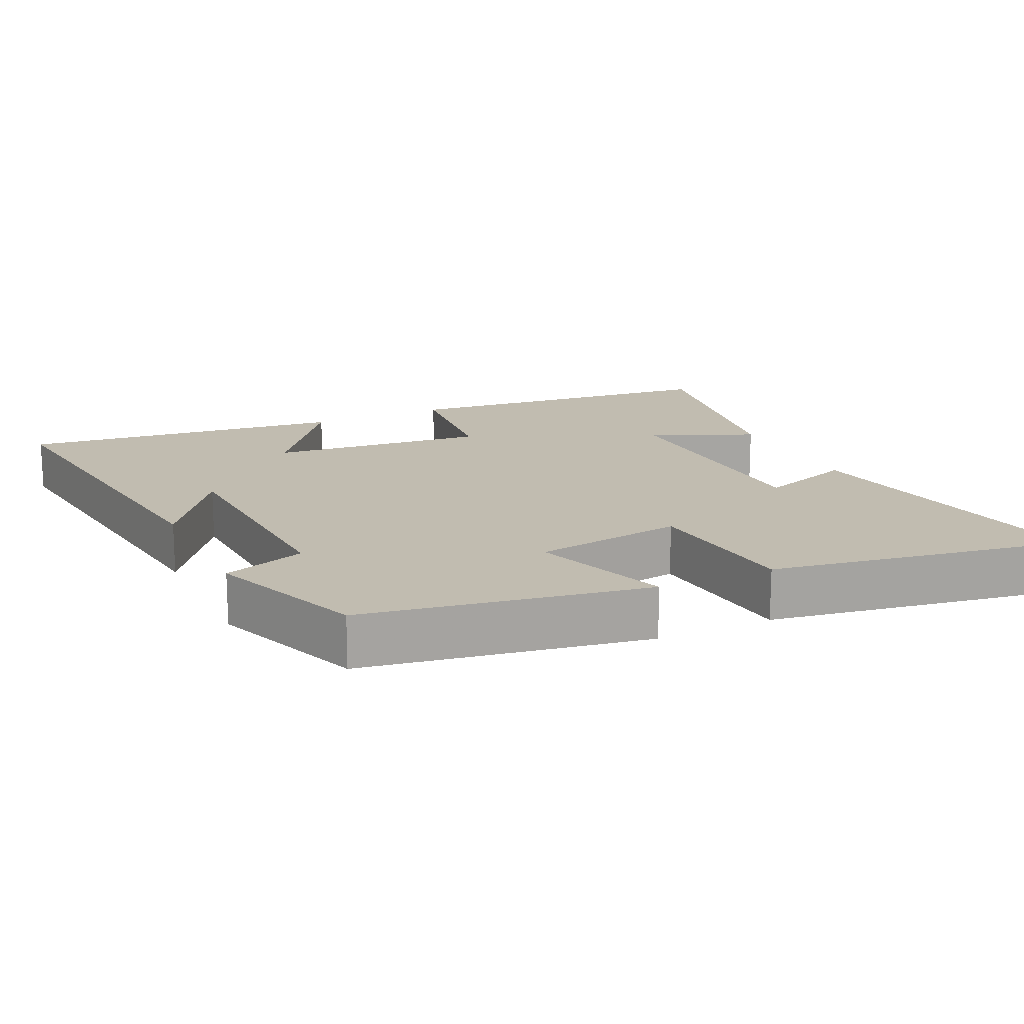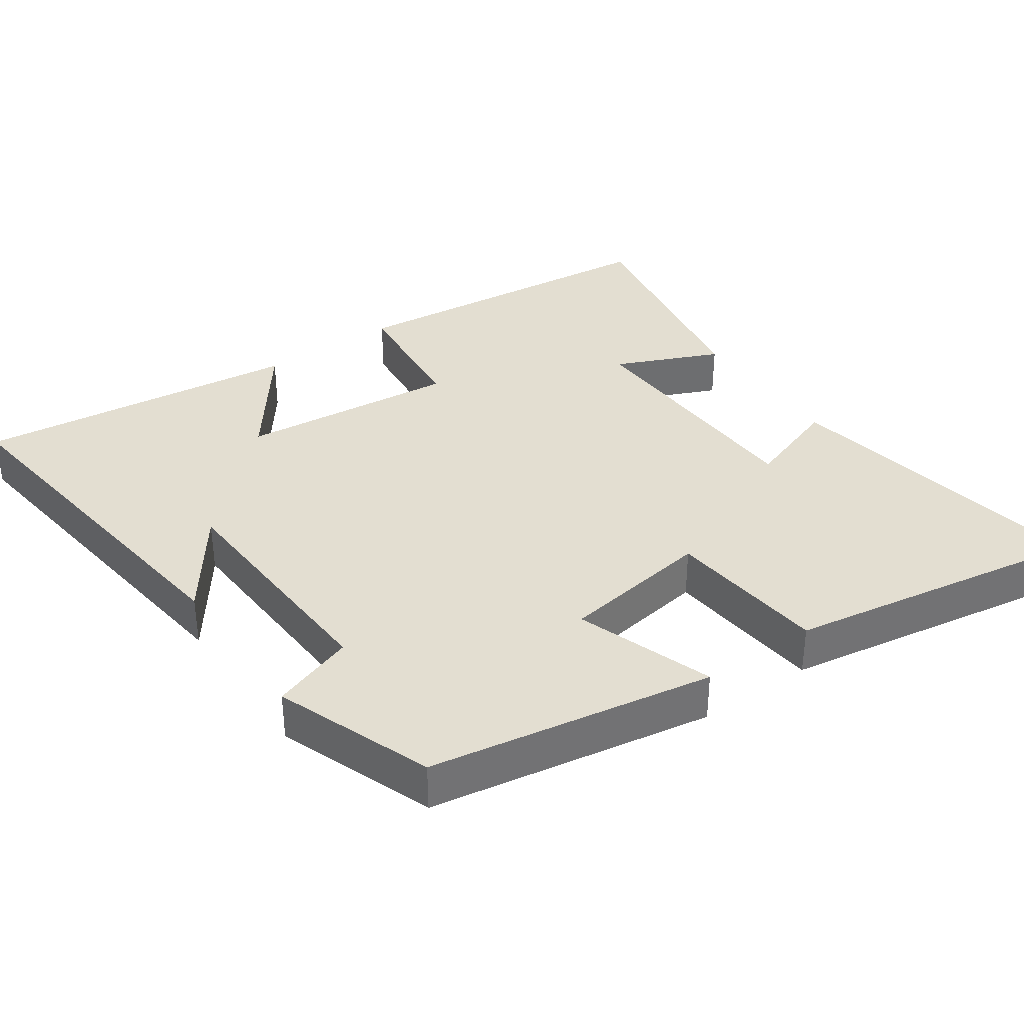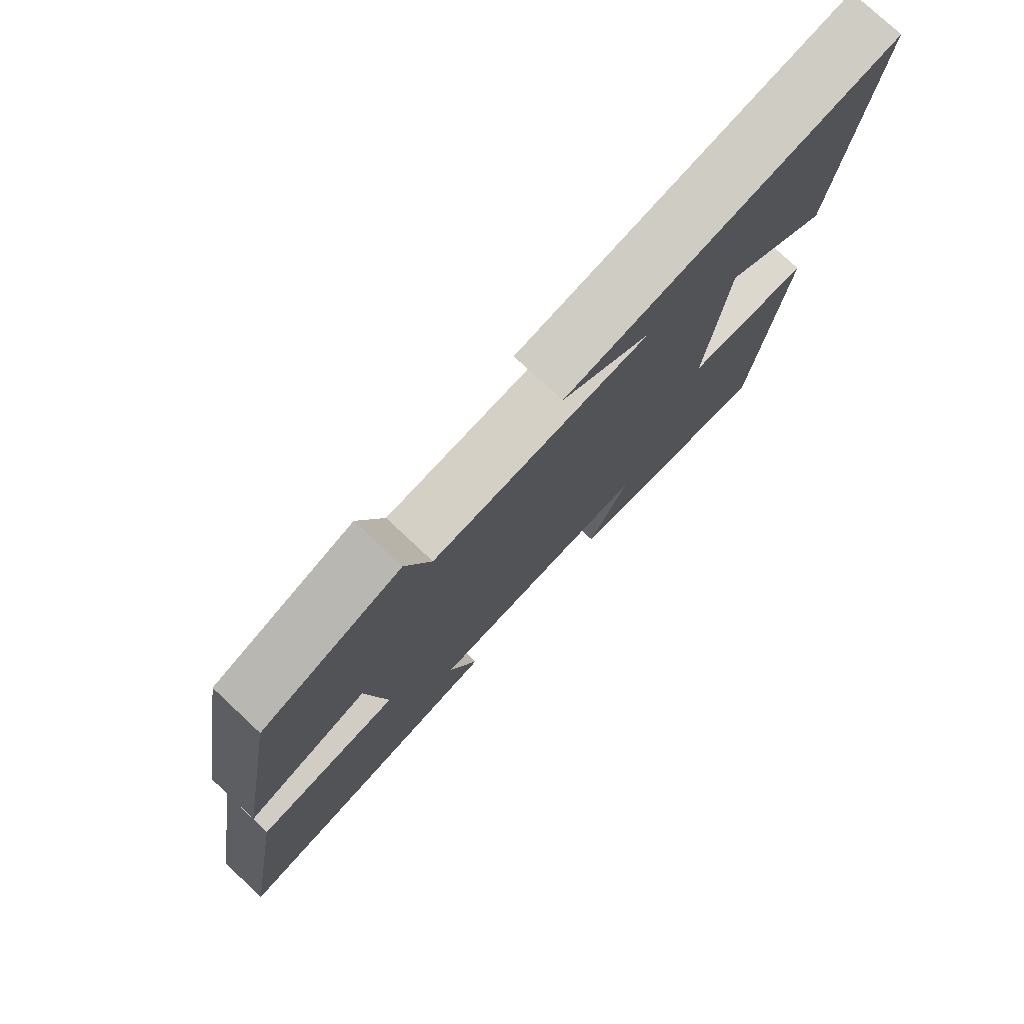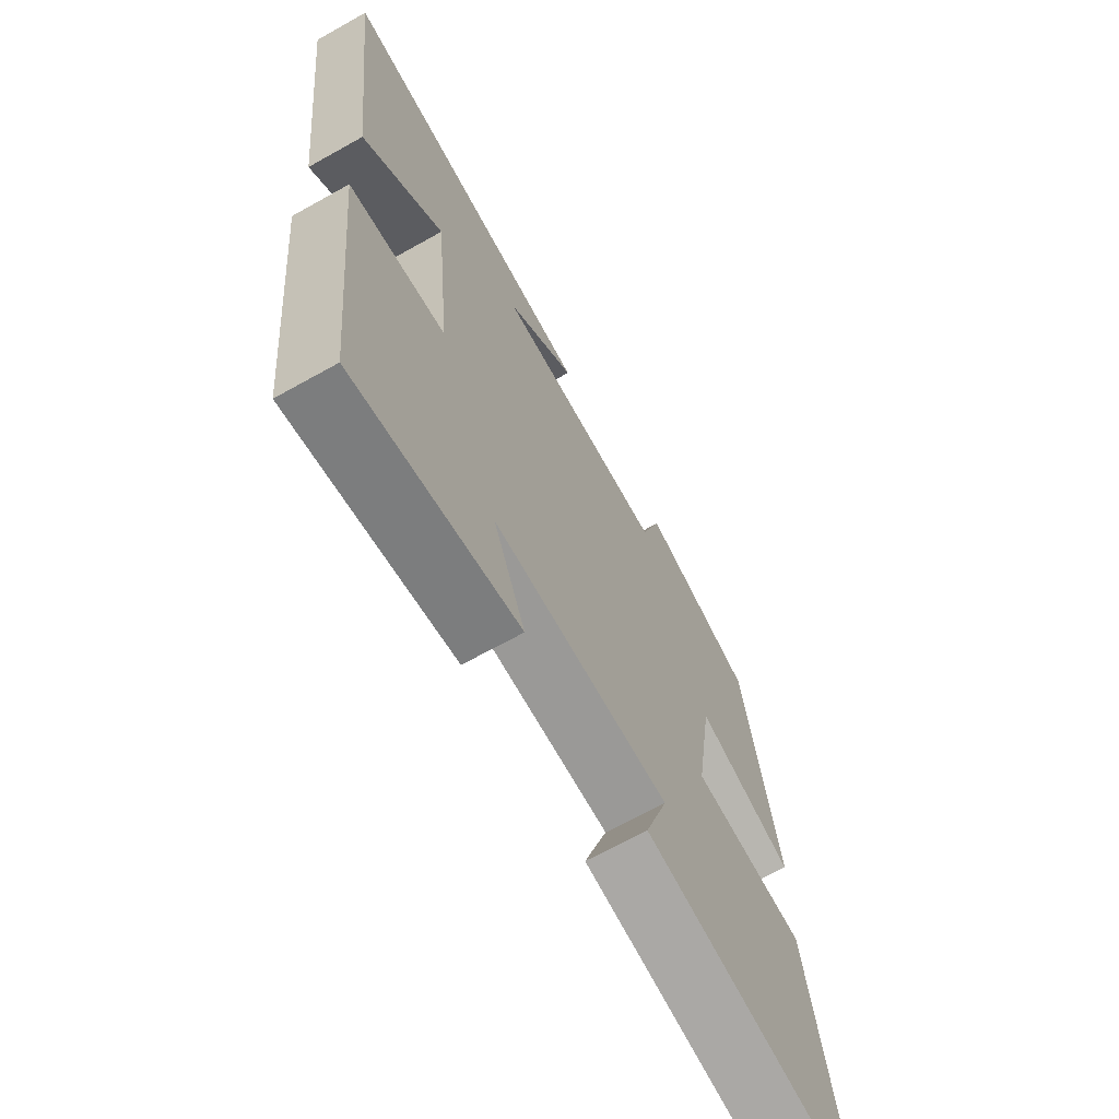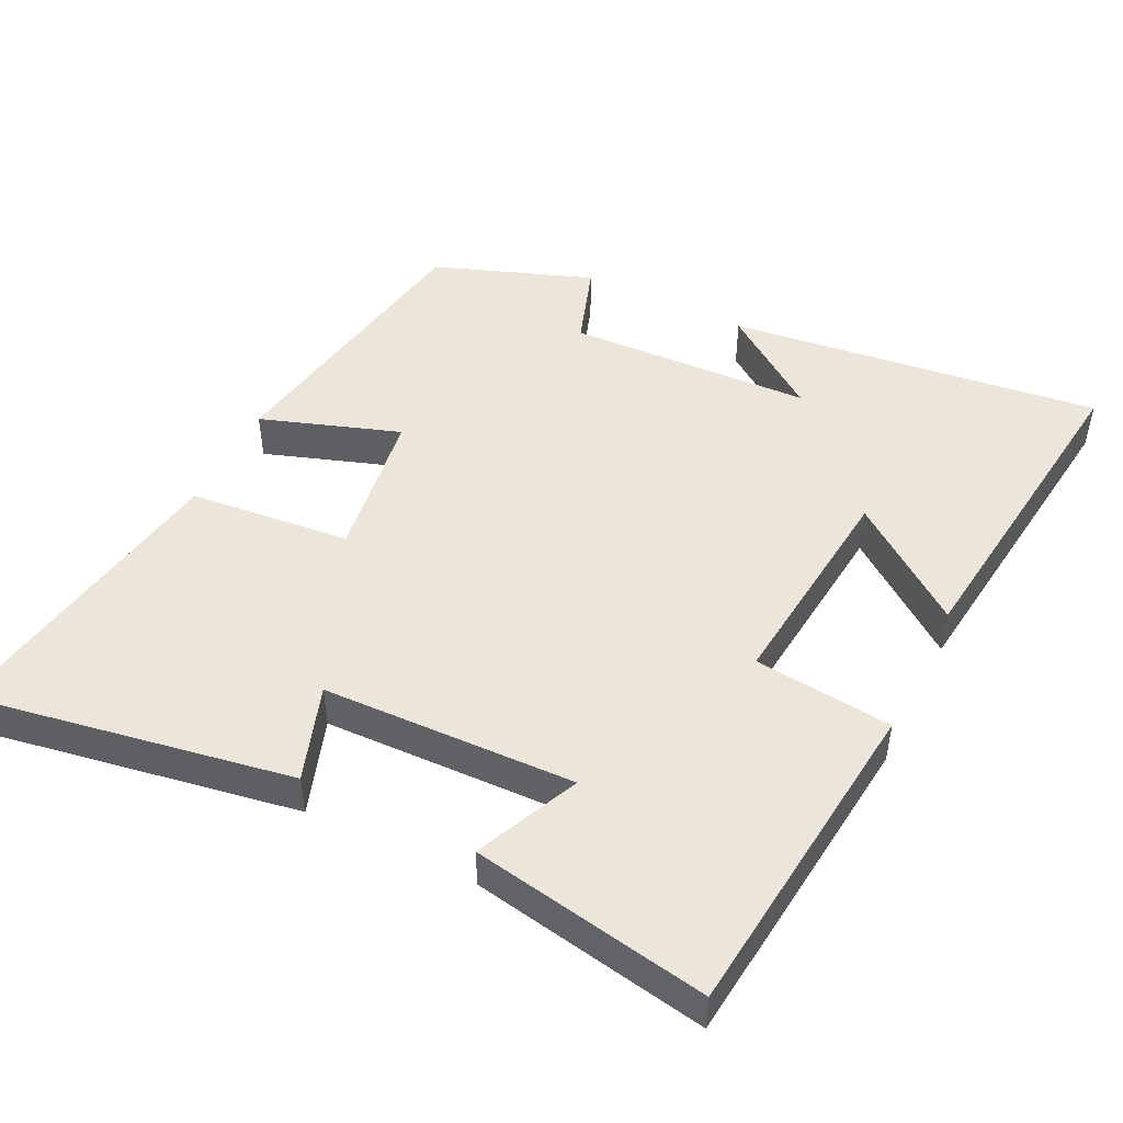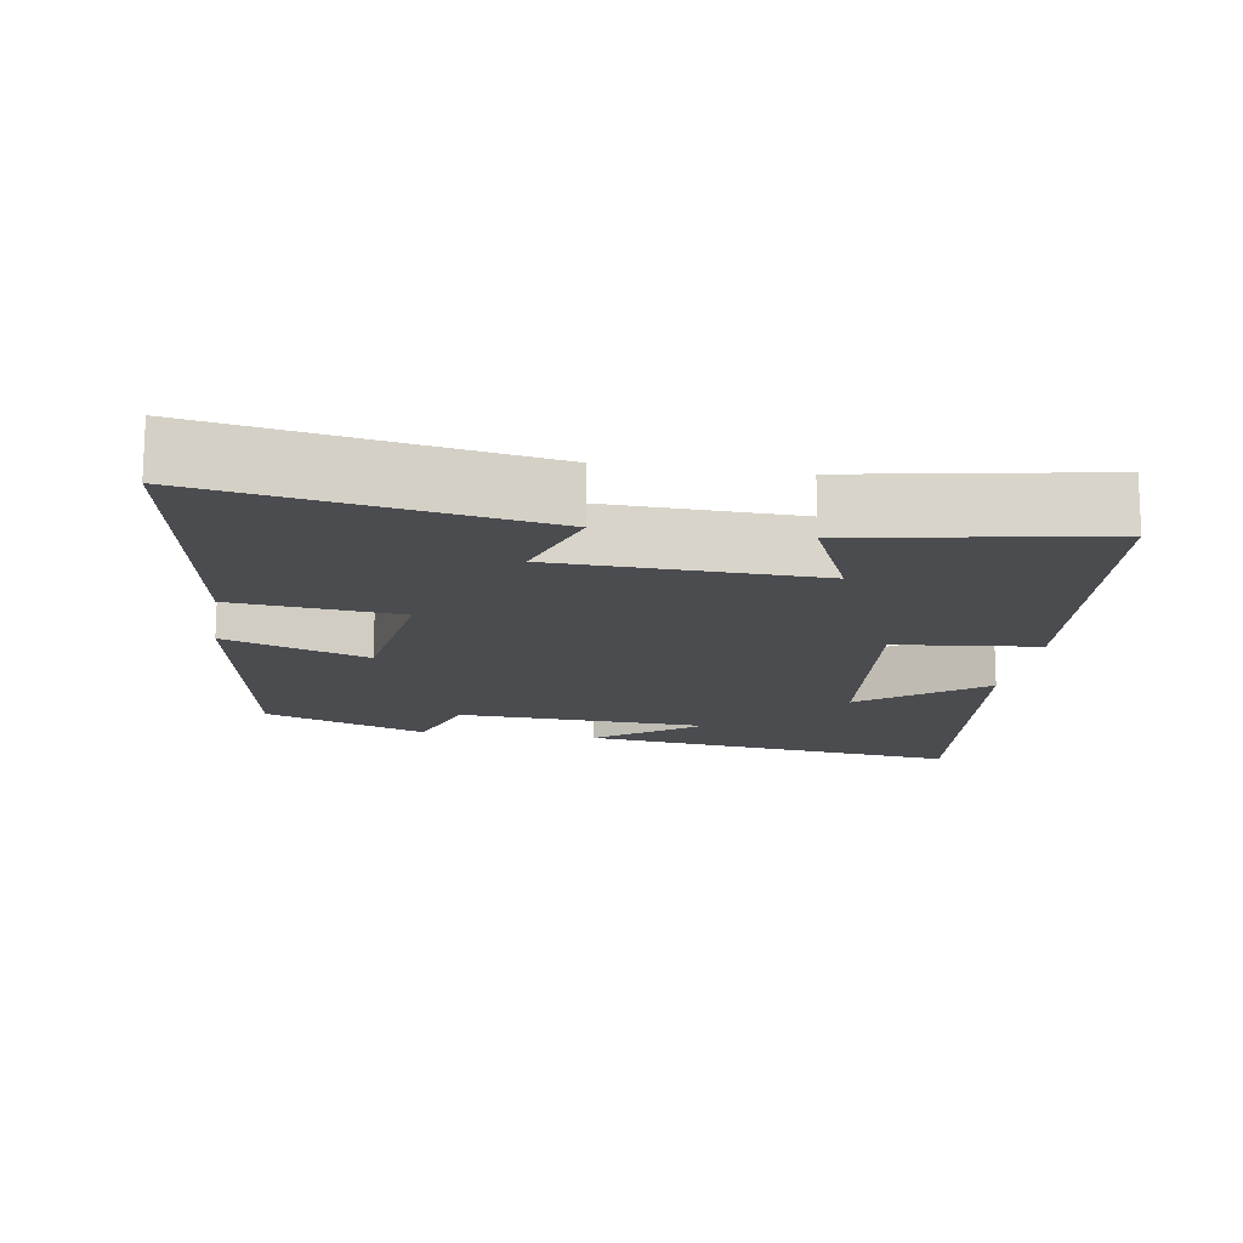
<metadata>
{"format":"obj","ext":"obj","renderer":"f3d","projection":"perspective","resolution":1024,"background":"white","views":[{"elev":16.5,"azim":64.7,"up":"+Y"},{"elev":36.1,"azim":55.1,"up":"+Y"},{"elev":77.3,"azim":133.1,"up":"+Z"},{"elev":-67.4,"azim":-60.7,"up":"+Z"},{"elev":48.0,"azim":-153.6,"up":"+Y"},{"elev":-15.0,"azim":171.1,"up":"+Y"}]}
</metadata>
<code>
v -0.553 0.07 0.565
v -0.031 0.07 0.5
v -0.171 0.07 0.399
v 0.171 0.07 0.383
v 0.211 0.07 0.5
v 0.432 0.07 0.418
v 0.5 0.07 0.018
v 0.306 0.07 0.085
v 0.274 0.07 -0.127
v 0.5 0.07 -0.15
v 0.571 0.07 -0.578
v 0.123 0.07 -0.5
v 0.169 0.07 -0.366
v -0.185 0.07 -0.354
v -0.121 0.07 -0.5
v -0.453 0.07 -0.559
v -0.5 0.07 -0.098
v -0.306 0.07 -0.078
v -0.336 0.07 0.228
v -0.5 0.07 0.106
v -0.553 0 0.565
v -0.031 0 0.5
v -0.171 0 0.399
v 0.171 0 0.383
v 0.211 0 0.5
v 0.432 0 0.418
v 0.5 0 0.018
v 0.306 0 0.085
v 0.274 0 -0.127
v 0.5 0 -0.15
v 0.571 0 -0.578
v 0.123 0 -0.5
v 0.169 0 -0.366
v -0.185 0 -0.354
v -0.121 0 -0.5
v -0.453 0 -0.559
v -0.5 0 -0.098
v -0.306 0 -0.078
v -0.336 0 0.228
v -0.5 0 0.106
f 19 20 1
f 16 17 18
f 15 16 18
f 14 15 18
f 13 14 18 19
f 11 12 13
f 10 11 13
f 9 10 13
f 13 19 1
f 9 13 1
f 8 9 1
f 6 7 8
f 5 6 8
f 4 5 8
f 3 4 8
f 1 2 3
f 1 3 8
f 21 40 39
f 38 37 36
f 38 36 35
f 38 35 34
f 39 38 34 33
f 33 32 31
f 33 31 30
f 33 30 29
f 21 39 33
f 21 33 29
f 21 29 28
f 28 27 26
f 28 26 25
f 28 25 24
f 28 24 23
f 23 22 21
f 28 23 21
f 1 21 22 2
f 2 22 23 3
f 3 23 24 4
f 4 24 25 5
f 5 25 26 6
f 6 26 27 7
f 7 27 28 8
f 8 28 29 9
f 9 29 30 10
f 10 30 31 11
f 11 31 32 12
f 12 32 33 13
f 13 33 34 14
f 14 34 35 15
f 15 35 36 16
f 16 36 37 17
f 17 37 38 18
f 18 38 39 19
f 19 39 40 20
f 20 40 21 1

</code>
